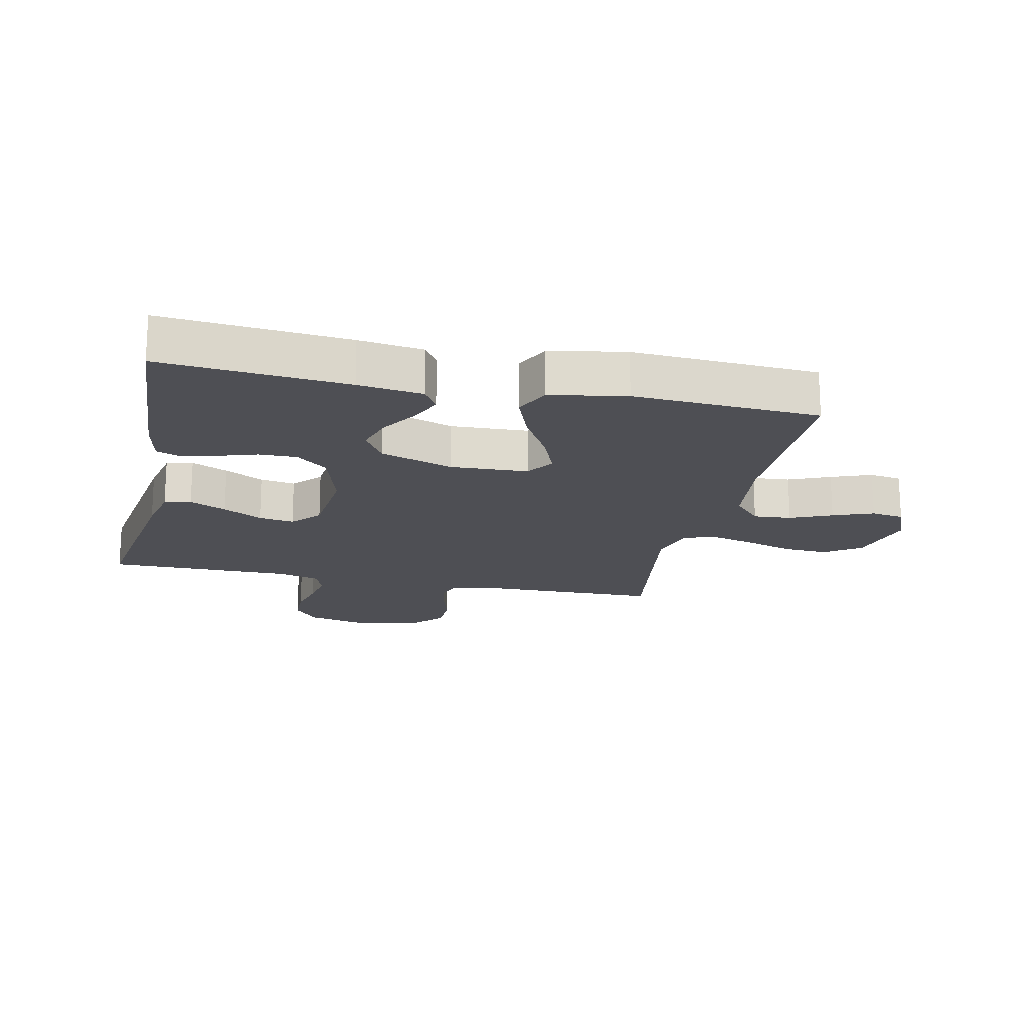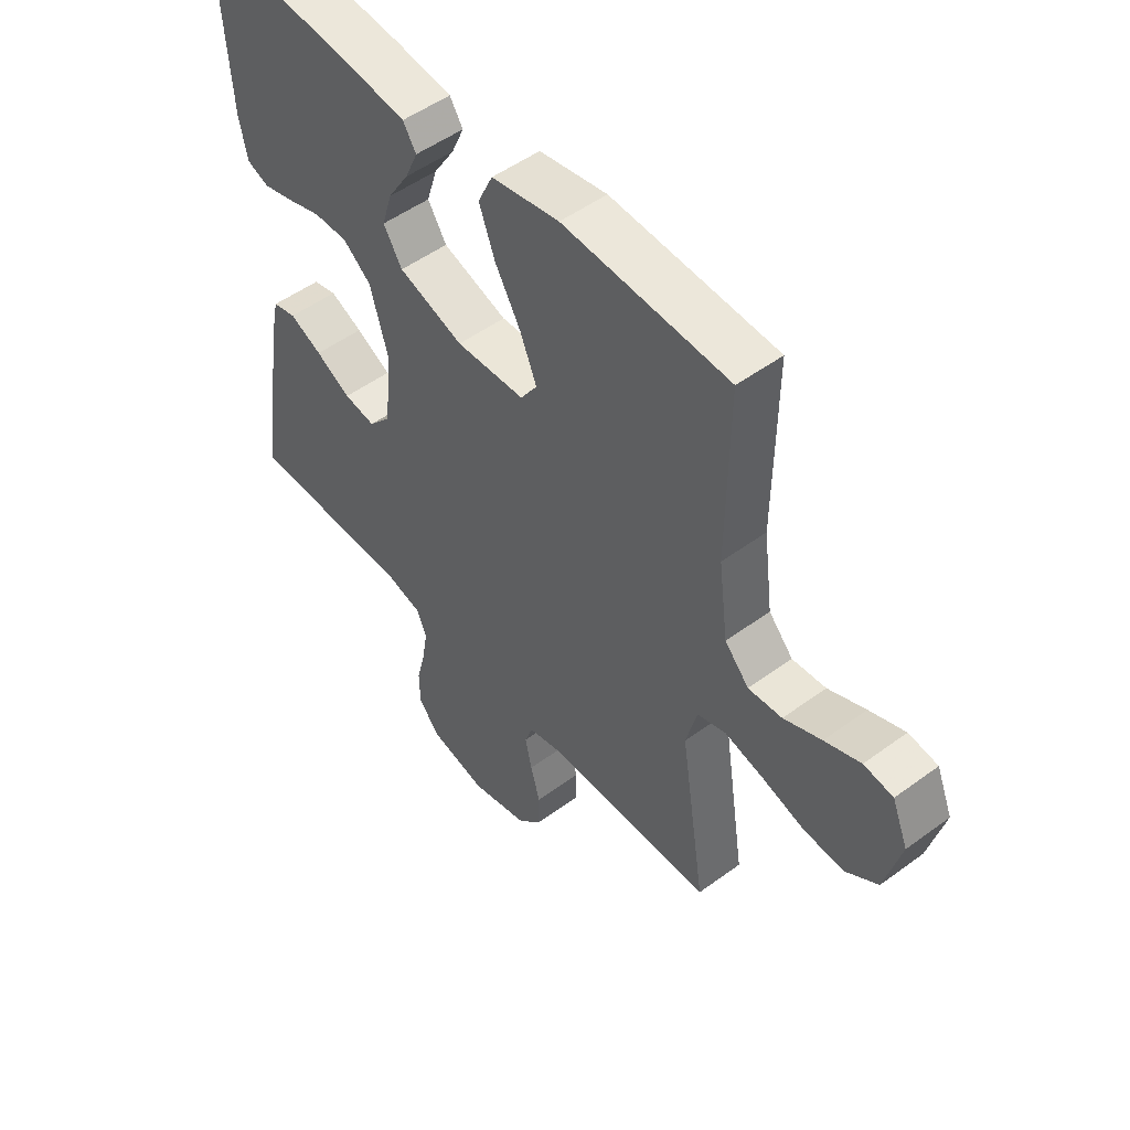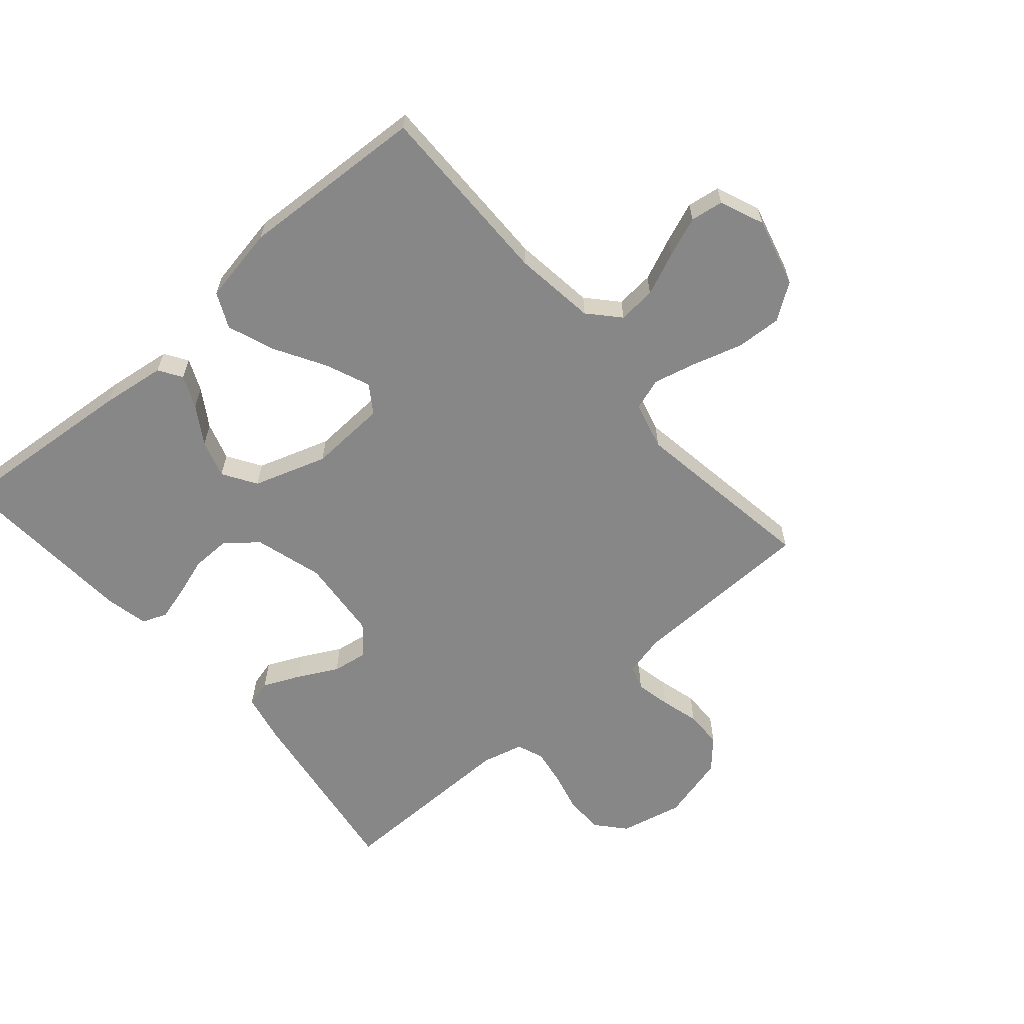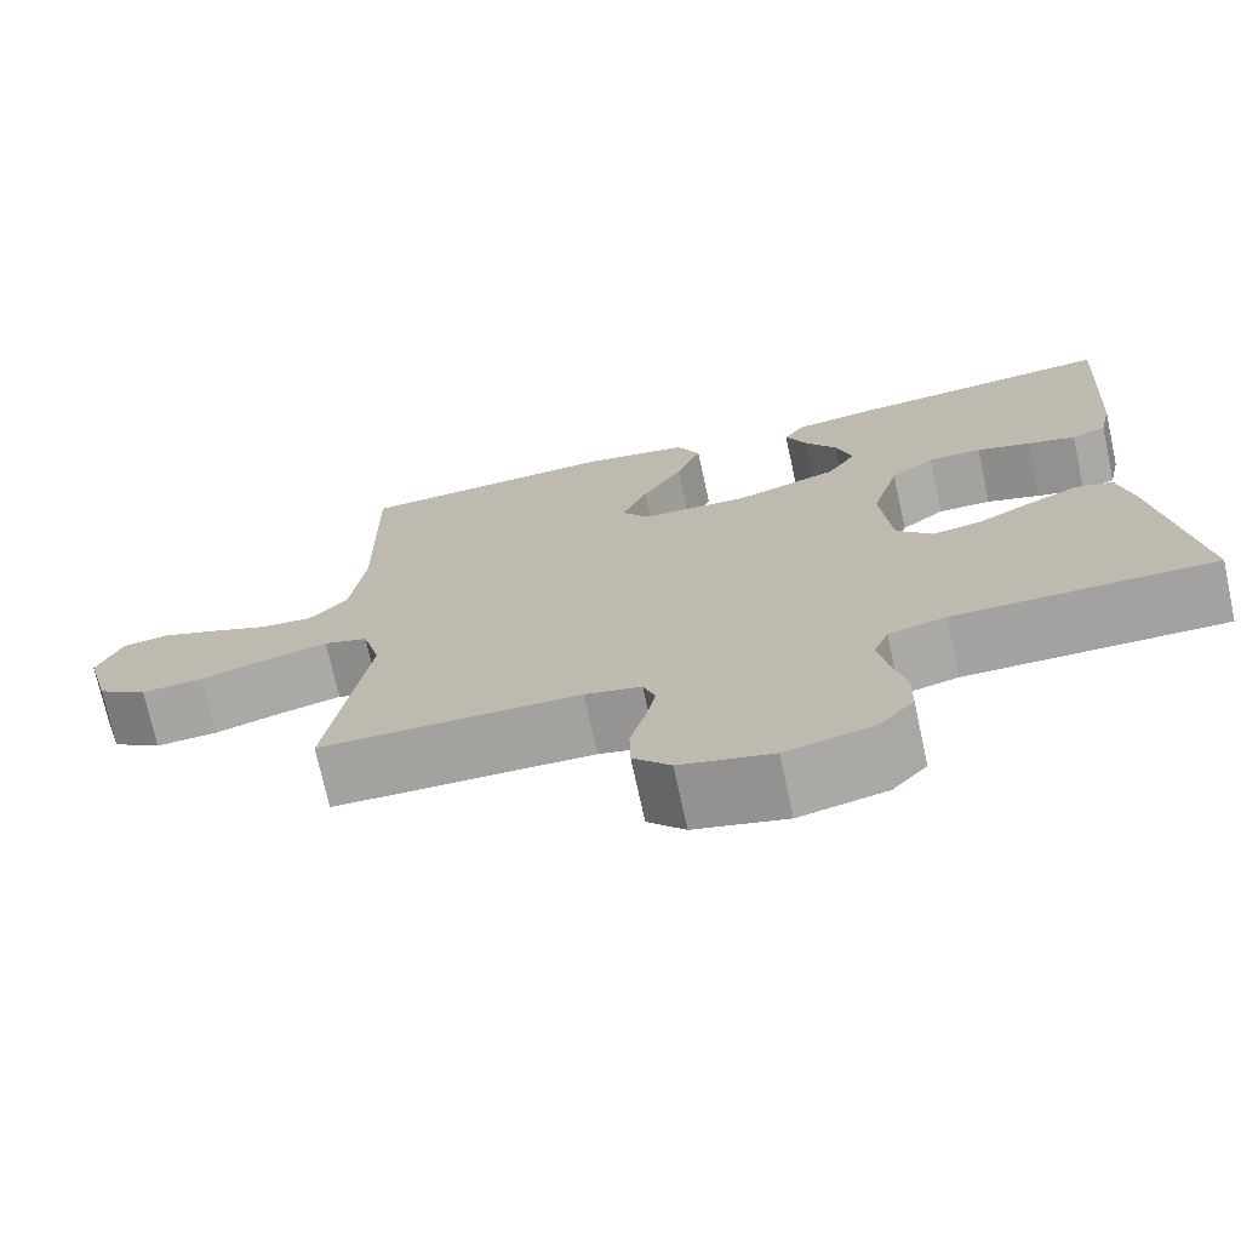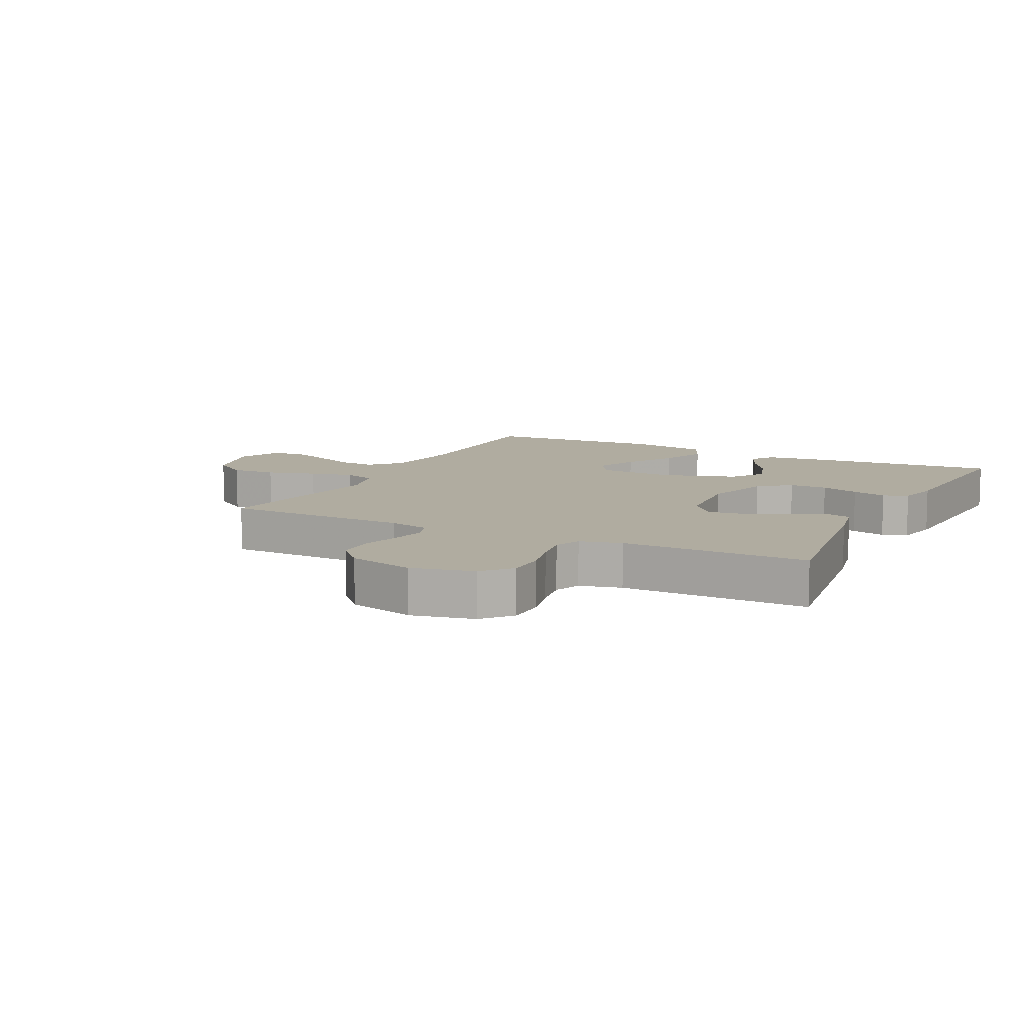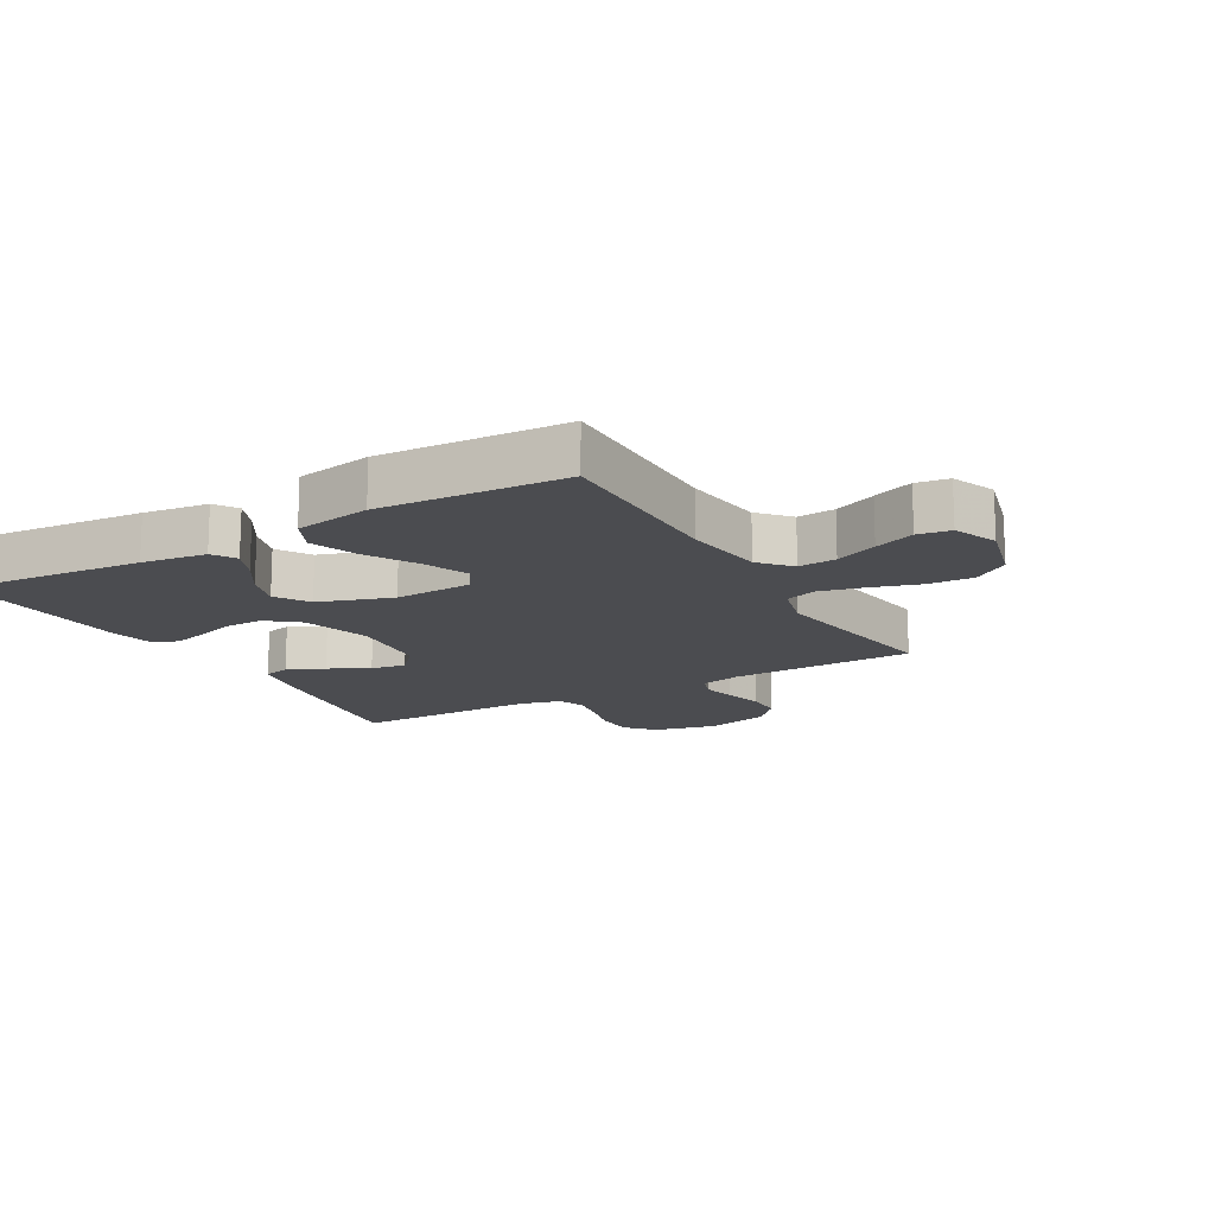
<metadata>
{"format":"obj","ext":"obj","renderer":"f3d","projection":"perspective","resolution":1024,"background":"white","views":[{"elev":-18.4,"azim":-12.3,"up":"+Y"},{"elev":50.8,"azim":51.2,"up":"+Z"},{"elev":-62.3,"azim":40.9,"up":"+Y"},{"elev":-72.8,"azim":-167.7,"up":"+Z"},{"elev":9.9,"azim":-153.2,"up":"+Y"},{"elev":-15.2,"azim":29.7,"up":"+Y"}]}
</metadata>
<code>
v 0.5 0.07 -0.5
v 0.2 0.07 -0.506
v 0.135 0.07 -0.521
v 0.121 0.07 -0.561
v 0.133 0.07 -0.617
v 0.15 0.07 -0.679
v 0.149 0.07 -0.739
v 0.106 0.07 -0.786
v 0 0.07 -0.813
v -0.101 0.07 -0.79
v -0.141 0.07 -0.744
v -0.142 0.07 -0.682
v -0.126 0.07 -0.617
v -0.116 0.07 -0.558
v -0.133 0.07 -0.515
v -0.2 0.07 -0.498
v -0.5 0.07 -0.5
v -0.456 0.07 -0.2
v -0.439 0.07 -0.12
v -0.396 0.07 -0.109
v -0.337 0.07 -0.136
v -0.273 0.07 -0.17
v -0.216 0.07 -0.179
v -0.175 0.07 -0.133
v -0.163 0.07 0
v -0.195 0.07 0.11
v -0.246 0.07 0.151
v -0.308 0.07 0.15
v -0.37 0.07 0.13
v -0.426 0.07 0.115
v -0.466 0.07 0.13
v -0.481 0.07 0.2
v -0.5 0.07 0.5
v -0.2 0.07 0.474
v -0.096 0.07 0.46
v -0.072 0.07 0.423
v -0.095 0.07 0.371
v -0.133 0.07 0.311
v -0.152 0.07 0.25
v -0.118 0.07 0.196
v 0 0.07 0.157
v 0.125 0.07 0.163
v 0.155 0.07 0.208
v 0.126 0.07 0.279
v 0.079 0.07 0.36
v 0.05 0.07 0.437
v 0.077 0.07 0.494
v 0.2 0.07 0.516
v 0.5 0.07 0.5
v 0.497 0.07 0.2
v 0.514 0.07 0.068
v 0.558 0.07 0.02
v 0.619 0.07 0.025
v 0.687 0.07 0.054
v 0.752 0.07 0.079
v 0.805 0.07 0.071
v 0.834 0.07 0
v 0.805 0.07 -0.111
v 0.747 0.07 -0.151
v 0.674 0.07 -0.147
v 0.595 0.07 -0.123
v 0.525 0.07 -0.106
v 0.474 0.07 -0.123
v 0.454 0.07 -0.2
v 0.5 0 -0.5
v 0.2 0 -0.506
v 0.135 0 -0.521
v 0.121 0 -0.561
v 0.133 0 -0.617
v 0.15 0 -0.679
v 0.149 0 -0.739
v 0.106 0 -0.786
v 0 0 -0.813
v -0.101 0 -0.79
v -0.141 0 -0.744
v -0.142 0 -0.682
v -0.126 0 -0.617
v -0.116 0 -0.558
v -0.133 0 -0.515
v -0.2 0 -0.498
v -0.5 0 -0.5
v -0.456 0 -0.2
v -0.439 0 -0.12
v -0.396 0 -0.109
v -0.337 0 -0.136
v -0.273 0 -0.17
v -0.216 0 -0.179
v -0.175 0 -0.133
v -0.163 0 0
v -0.195 0 0.11
v -0.246 0 0.151
v -0.308 0 0.15
v -0.37 0 0.13
v -0.426 0 0.115
v -0.466 0 0.13
v -0.481 0 0.2
v -0.5 0 0.5
v -0.2 0 0.474
v -0.096 0 0.46
v -0.072 0 0.423
v -0.095 0 0.371
v -0.133 0 0.311
v -0.152 0 0.25
v -0.118 0 0.196
v 0 0 0.157
v 0.125 0 0.163
v 0.155 0 0.208
v 0.126 0 0.279
v 0.079 0 0.36
v 0.05 0 0.437
v 0.077 0 0.494
v 0.2 0 0.516
v 0.5 0 0.5
v 0.497 0 0.2
v 0.514 0 0.068
v 0.558 0 0.02
v 0.619 0 0.025
v 0.687 0 0.054
v 0.752 0 0.079
v 0.805 0 0.071
v 0.834 0 0
v 0.805 0 -0.111
v 0.747 0 -0.151
v 0.674 0 -0.147
v 0.595 0 -0.123
v 0.525 0 -0.106
v 0.474 0 -0.123
v 0.454 0 -0.2
f 59 60 61
f 58 59 61
f 57 58 61
f 56 57 61
f 55 56 61
f 54 55 61
f 53 54 61
f 52 53 61 62
f 51 52 62 63
f 48 49 50
f 47 48 50
f 46 47 50
f 45 46 50
f 44 45 50
f 51 63 64
f 50 51 64
f 44 50 64
f 43 44 64
f 36 37 38
f 35 36 38
f 34 35 38
f 33 34 38
f 32 33 38
f 31 32 38
f 30 31 38
f 29 30 38
f 28 29 38
f 27 28 38 39
f 26 27 39 40
f 20 21 22
f 19 20 22
f 18 19 22
f 17 18 22
f 16 17 22
f 15 16 22 23
f 14 15 23 24
f 11 12 13
f 10 11 13
f 9 10 13
f 8 9 13
f 7 8 13
f 6 7 13
f 5 6 13
f 4 5 13 14
f 14 24 25
f 4 14 25
f 3 4 25
f 64 1 2
f 43 64 2
f 42 43 2
f 26 40 41
f 26 41 42
f 25 26 42
f 3 25 42
f 2 3 42
f 125 124 123
f 125 123 122
f 125 122 121
f 125 121 120
f 125 120 119
f 125 119 118
f 125 118 117
f 126 125 117 116
f 127 126 116 115
f 114 113 112
f 114 112 111
f 114 111 110
f 114 110 109
f 114 109 108
f 128 127 115
f 128 115 114
f 128 114 108
f 128 108 107
f 102 101 100
f 102 100 99
f 102 99 98
f 102 98 97
f 102 97 96
f 102 96 95
f 102 95 94
f 102 94 93
f 102 93 92
f 103 102 92 91
f 104 103 91 90
f 86 85 84
f 86 84 83
f 86 83 82
f 86 82 81
f 86 81 80
f 87 86 80 79
f 88 87 79 78
f 77 76 75
f 77 75 74
f 77 74 73
f 77 73 72
f 77 72 71
f 77 71 70
f 77 70 69
f 78 77 69 68
f 89 88 78
f 89 78 68
f 89 68 67
f 66 65 128
f 66 128 107
f 66 107 106
f 105 104 90
f 106 105 90
f 106 90 89
f 106 89 67
f 106 67 66
f 1 65 66 2
f 2 66 67 3
f 3 67 68 4
f 4 68 69 5
f 5 69 70 6
f 6 70 71 7
f 7 71 72 8
f 8 72 73 9
f 9 73 74 10
f 10 74 75 11
f 11 75 76 12
f 12 76 77 13
f 13 77 78 14
f 14 78 79 15
f 15 79 80 16
f 16 80 81 17
f 17 81 82 18
f 18 82 83 19
f 19 83 84 20
f 20 84 85 21
f 21 85 86 22
f 22 86 87 23
f 23 87 88 24
f 24 88 89 25
f 25 89 90 26
f 26 90 91 27
f 27 91 92 28
f 28 92 93 29
f 29 93 94 30
f 30 94 95 31
f 31 95 96 32
f 32 96 97 33
f 33 97 98 34
f 34 98 99 35
f 35 99 100 36
f 36 100 101 37
f 37 101 102 38
f 38 102 103 39
f 39 103 104 40
f 40 104 105 41
f 41 105 106 42
f 42 106 107 43
f 43 107 108 44
f 44 108 109 45
f 45 109 110 46
f 46 110 111 47
f 47 111 112 48
f 48 112 113 49
f 49 113 114 50
f 50 114 115 51
f 51 115 116 52
f 52 116 117 53
f 53 117 118 54
f 54 118 119 55
f 55 119 120 56
f 56 120 121 57
f 57 121 122 58
f 58 122 123 59
f 59 123 124 60
f 60 124 125 61
f 61 125 126 62
f 62 126 127 63
f 63 127 128 64
f 64 128 65 1

</code>
